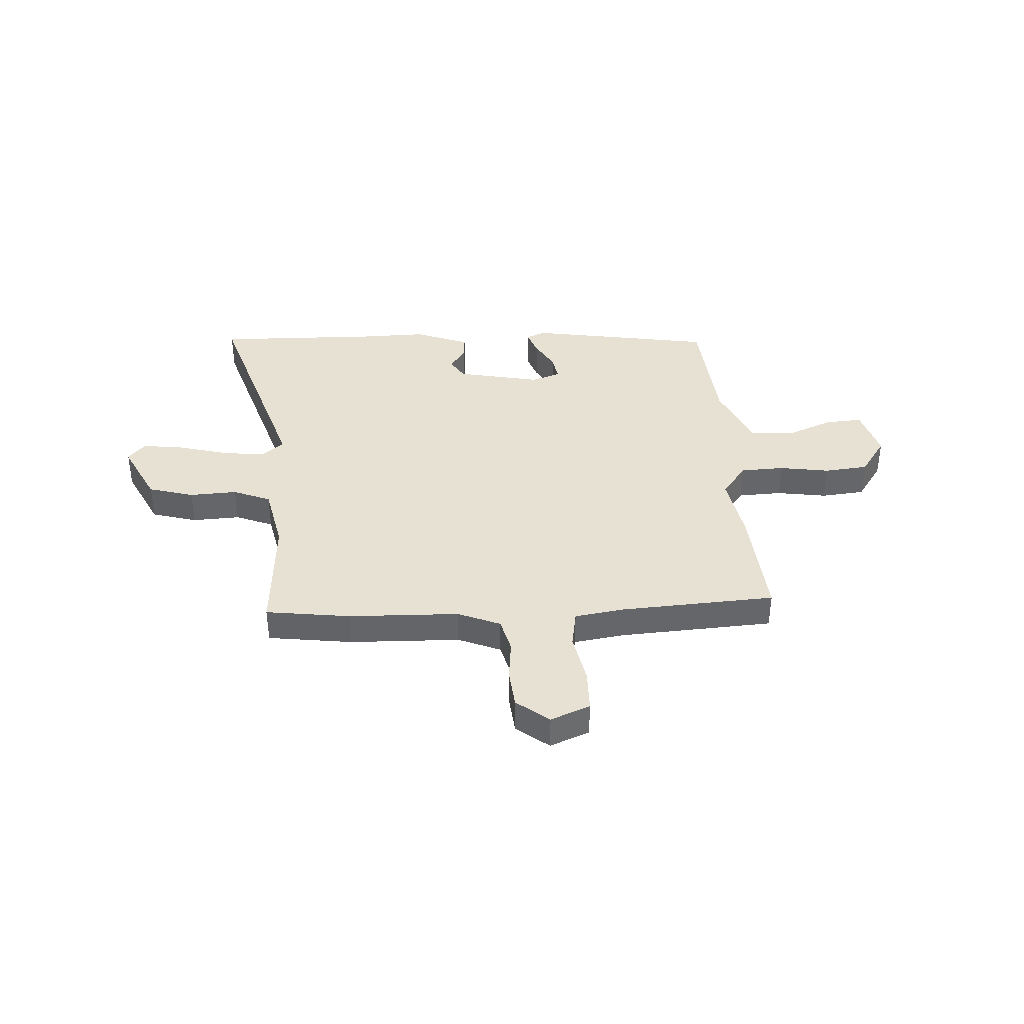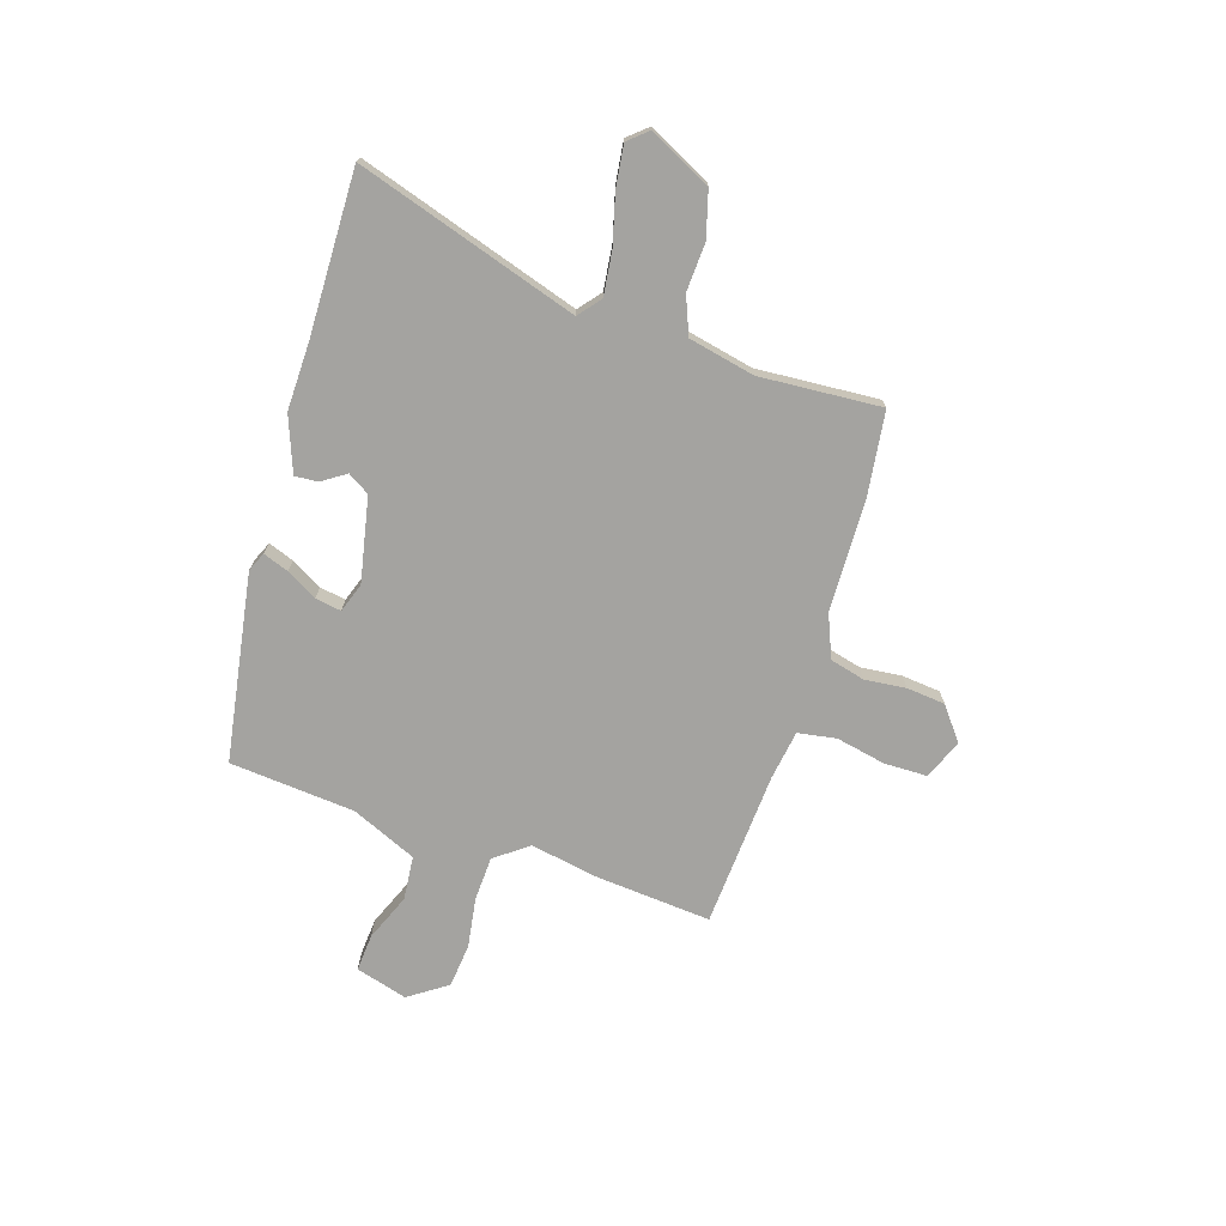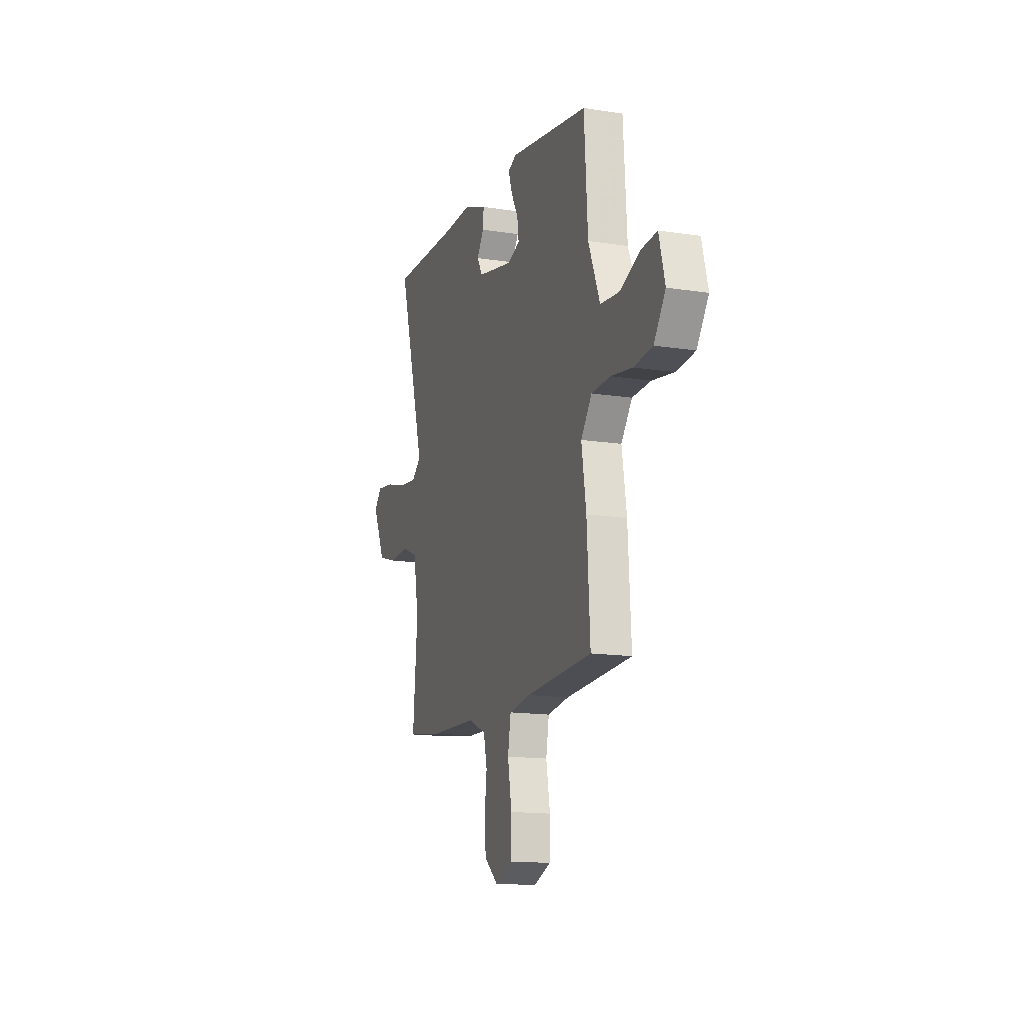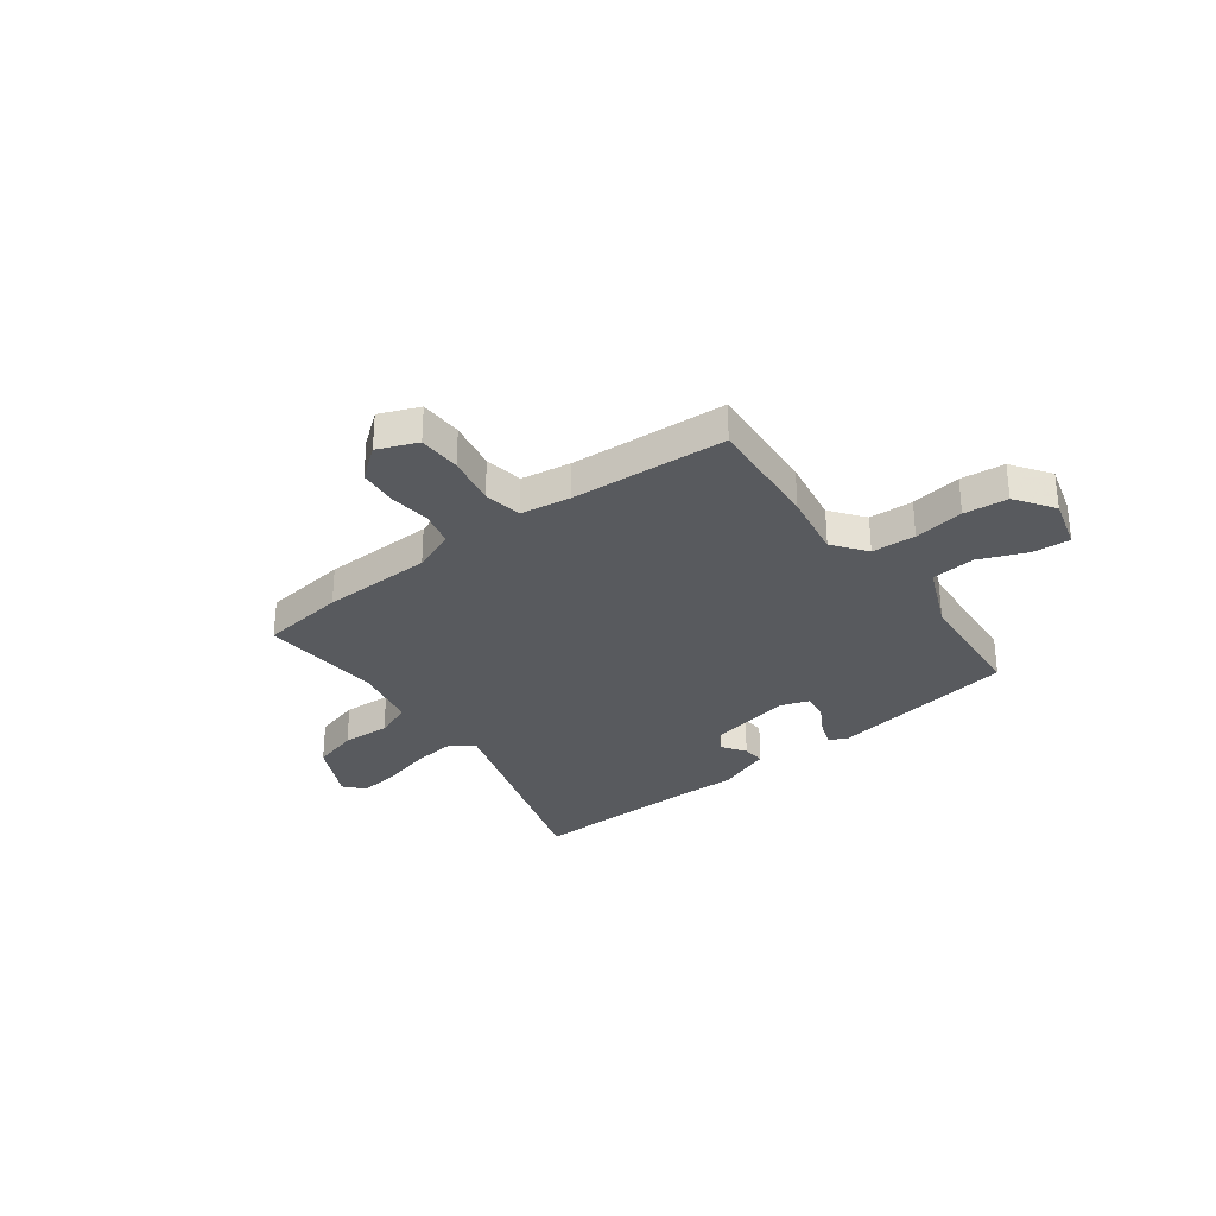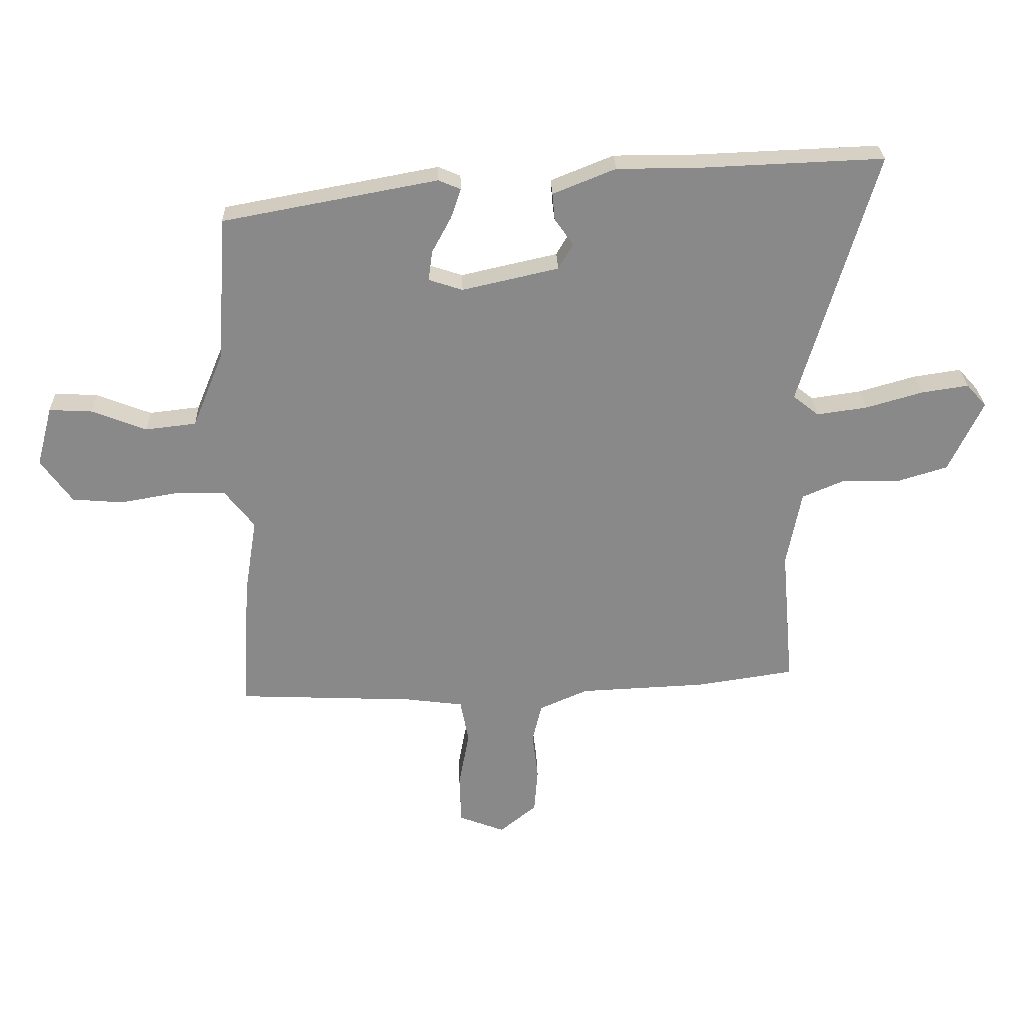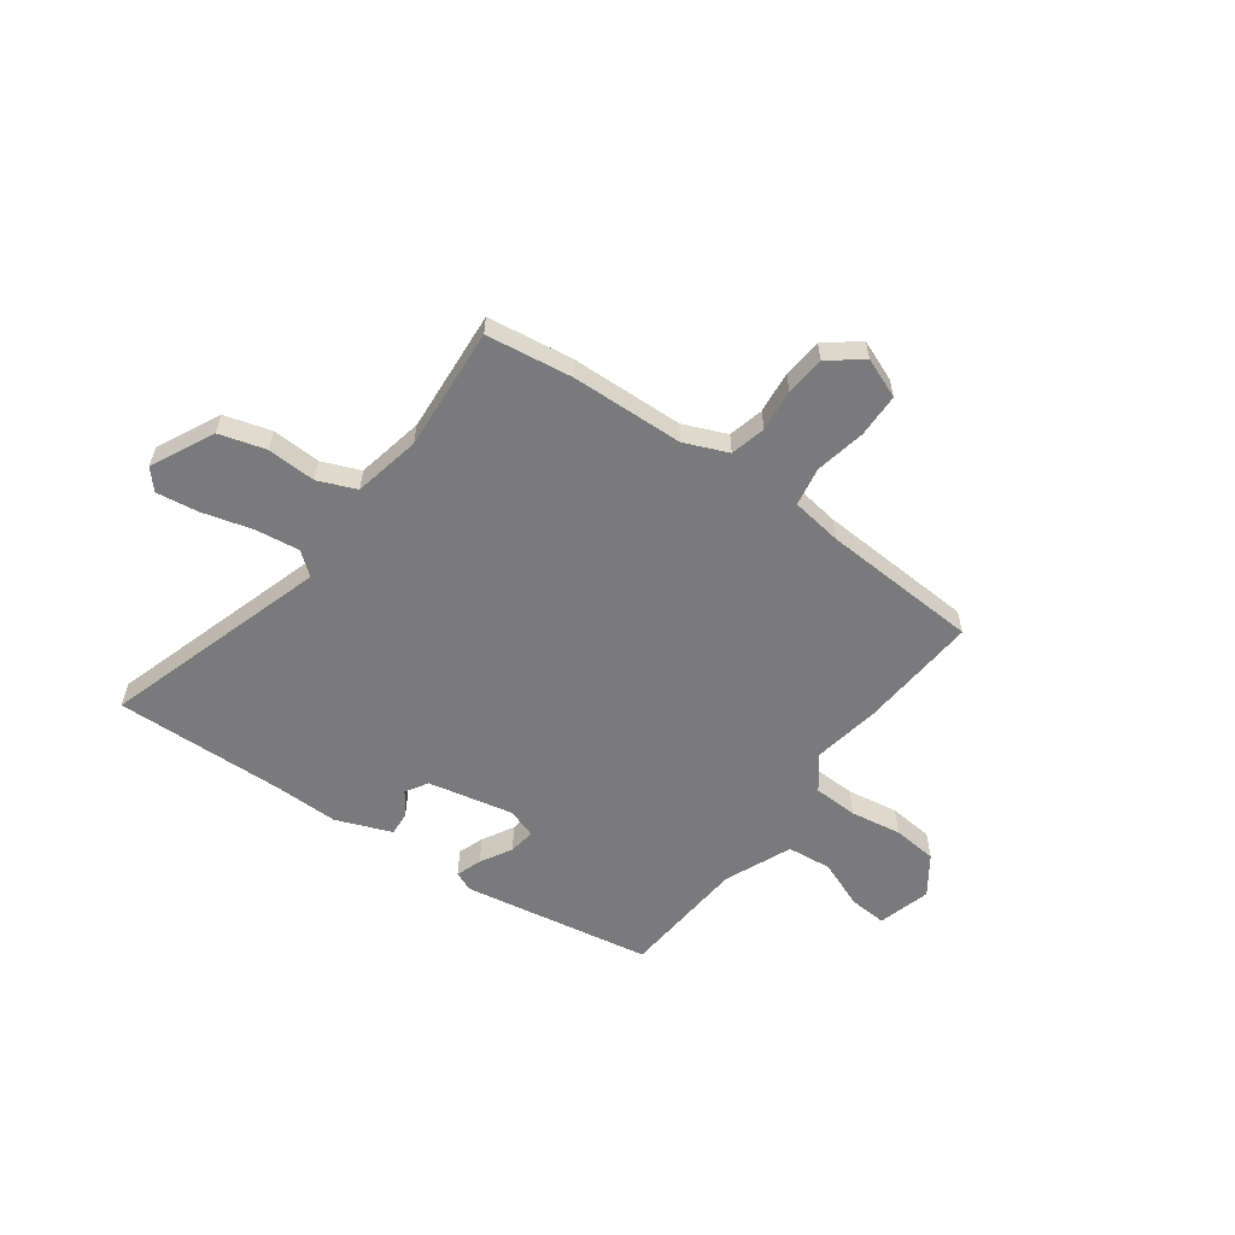
<metadata>
{"format":"obj","ext":"obj","renderer":"f3d","projection":"perspective","resolution":1024,"background":"white","views":[{"elev":38.6,"azim":175.6,"up":"+Y"},{"elev":-72.9,"azim":71.1,"up":"+Y"},{"elev":-15.1,"azim":-108.3,"up":"+Z"},{"elev":-30.6,"azim":-144.1,"up":"+Y"},{"elev":27.1,"azim":-1.8,"up":"+Z"},{"elev":-58.2,"azim":143.3,"up":"+Y"}]}
</metadata>
<code>
v 0.303 0.07 0.492
v 0.624 0.07 0.505
v 0.495 0.07 0.069
v 0.539 0.07 0.034
v 0.624 0.07 0.046
v 0.722 0.07 0.074
v 0.802 0.07 0.086
v 0.836 0.07 0.048
v 0.778 0.07 -0.074
v 0.689 0.07 -0.101
v 0.595 0.07 -0.098
v 0.522 0.07 -0.129
v 0.497 0.07 -0.259
v 0.518 0.07 -0.497
v 0.352 0.07 -0.522
v 0.135 0.07 -0.532
v 0.052 0.07 -0.568
v 0.036 0.07 -0.636
v 0.046 0.07 -0.717
v 0.04 0.07 -0.793
v -0.023 0.07 -0.844
v -0.101 0.07 -0.814
v -0.104 0.07 -0.73
v -0.086 0.07 -0.632
v -0.1 0.07 -0.557
v -0.198 0.07 -0.544
v -0.502 0.07 -0.531
v -0.488 0.07 -0.301
v -0.467 0.07 -0.17
v -0.517 0.07 -0.106
v -0.603 0.07 -0.104
v -0.701 0.07 -0.121
v -0.787 0.07 -0.114
v -0.84 0.07 -0.04
v -0.813 0.07 0.062
v -0.74 0.07 0.058
v -0.647 0.07 0.022
v -0.561 0.07 0.032
v -0.508 0.07 0.161
v -0.492 0.07 0.407
v -0.127 0.07 0.475
v -0.089 0.07 0.459
v -0.106 0.07 0.409
v -0.139 0.07 0.348
v -0.146 0.07 0.297
v -0.088 0.07 0.278
v 0.076 0.07 0.315
v 0.101 0.07 0.358
v 0.069 0.07 0.404
v 0.065 0.07 0.449
v 0.172 0.07 0.492
v 0.303 0 0.492
v 0.624 0 0.505
v 0.495 0 0.069
v 0.539 0 0.034
v 0.624 0 0.046
v 0.722 0 0.074
v 0.802 0 0.086
v 0.836 0 0.048
v 0.778 0 -0.074
v 0.689 0 -0.101
v 0.595 0 -0.098
v 0.522 0 -0.129
v 0.497 0 -0.259
v 0.518 0 -0.497
v 0.352 0 -0.522
v 0.135 0 -0.532
v 0.052 0 -0.568
v 0.036 0 -0.636
v 0.046 0 -0.717
v 0.04 0 -0.793
v -0.023 0 -0.844
v -0.101 0 -0.814
v -0.104 0 -0.73
v -0.086 0 -0.632
v -0.1 0 -0.557
v -0.198 0 -0.544
v -0.502 0 -0.531
v -0.488 0 -0.301
v -0.467 0 -0.17
v -0.517 0 -0.106
v -0.603 0 -0.104
v -0.701 0 -0.121
v -0.787 0 -0.114
v -0.84 0 -0.04
v -0.813 0 0.062
v -0.74 0 0.058
v -0.647 0 0.022
v -0.561 0 0.032
v -0.508 0 0.161
v -0.492 0 0.407
v -0.127 0 0.475
v -0.089 0 0.459
v -0.106 0 0.409
v -0.139 0 0.348
v -0.146 0 0.297
v -0.088 0 0.278
v 0.076 0 0.315
v 0.101 0 0.358
v 0.069 0 0.404
v 0.065 0 0.449
v 0.172 0 0.492
f 50 51 1
f 49 50 1
f 48 49 1
f 1 2 3
f 48 1 3
f 47 48 3
f 46 47 3 4
f 45 46 4
f 42 43 44
f 41 42 44
f 40 41 44
f 39 40 44
f 38 39 44 45
f 35 36 37
f 34 35 37
f 33 34 37
f 32 33 37
f 31 32 37
f 30 31 37 38
f 38 45 4
f 30 38 4
f 29 30 4
f 29 4 5
f 28 29 5
f 27 28 5
f 26 27 5
f 22 23 24
f 21 22 24
f 20 21 24
f 19 20 24
f 18 19 24
f 17 18 24 25
f 25 26 5
f 17 25 5
f 16 17 5
f 13 14 15 16
f 9 10 11
f 8 9 11
f 7 8 11
f 6 7 11
f 5 6 11
f 5 11 12
f 16 5 12
f 12 13 16
f 52 102 101
f 52 101 100
f 52 100 99
f 54 53 52
f 54 52 99
f 54 99 98
f 55 54 98 97
f 55 97 96
f 95 94 93
f 95 93 92
f 95 92 91
f 95 91 90
f 96 95 90 89
f 88 87 86
f 88 86 85
f 88 85 84
f 88 84 83
f 88 83 82
f 89 88 82 81
f 55 96 89
f 55 89 81
f 55 81 80
f 56 55 80
f 56 80 79
f 56 79 78
f 56 78 77
f 75 74 73
f 75 73 72
f 75 72 71
f 75 71 70
f 75 70 69
f 76 75 69 68
f 56 77 76
f 56 76 68
f 56 68 67
f 67 66 65 64
f 62 61 60
f 62 60 59
f 62 59 58
f 62 58 57
f 62 57 56
f 63 62 56
f 63 56 67
f 67 64 63
f 1 52 53 2
f 2 53 54 3
f 3 54 55 4
f 4 55 56 5
f 5 56 57 6
f 6 57 58 7
f 7 58 59 8
f 8 59 60 9
f 9 60 61 10
f 10 61 62 11
f 11 62 63 12
f 12 63 64 13
f 13 64 65 14
f 14 65 66 15
f 15 66 67 16
f 16 67 68 17
f 17 68 69 18
f 18 69 70 19
f 19 70 71 20
f 20 71 72 21
f 21 72 73 22
f 22 73 74 23
f 23 74 75 24
f 24 75 76 25
f 25 76 77 26
f 26 77 78 27
f 27 78 79 28
f 28 79 80 29
f 29 80 81 30
f 30 81 82 31
f 31 82 83 32
f 32 83 84 33
f 33 84 85 34
f 34 85 86 35
f 35 86 87 36
f 36 87 88 37
f 37 88 89 38
f 38 89 90 39
f 39 90 91 40
f 40 91 92 41
f 41 92 93 42
f 42 93 94 43
f 43 94 95 44
f 44 95 96 45
f 45 96 97 46
f 46 97 98 47
f 47 98 99 48
f 48 99 100 49
f 49 100 101 50
f 50 101 102 51
f 51 102 52 1

</code>
